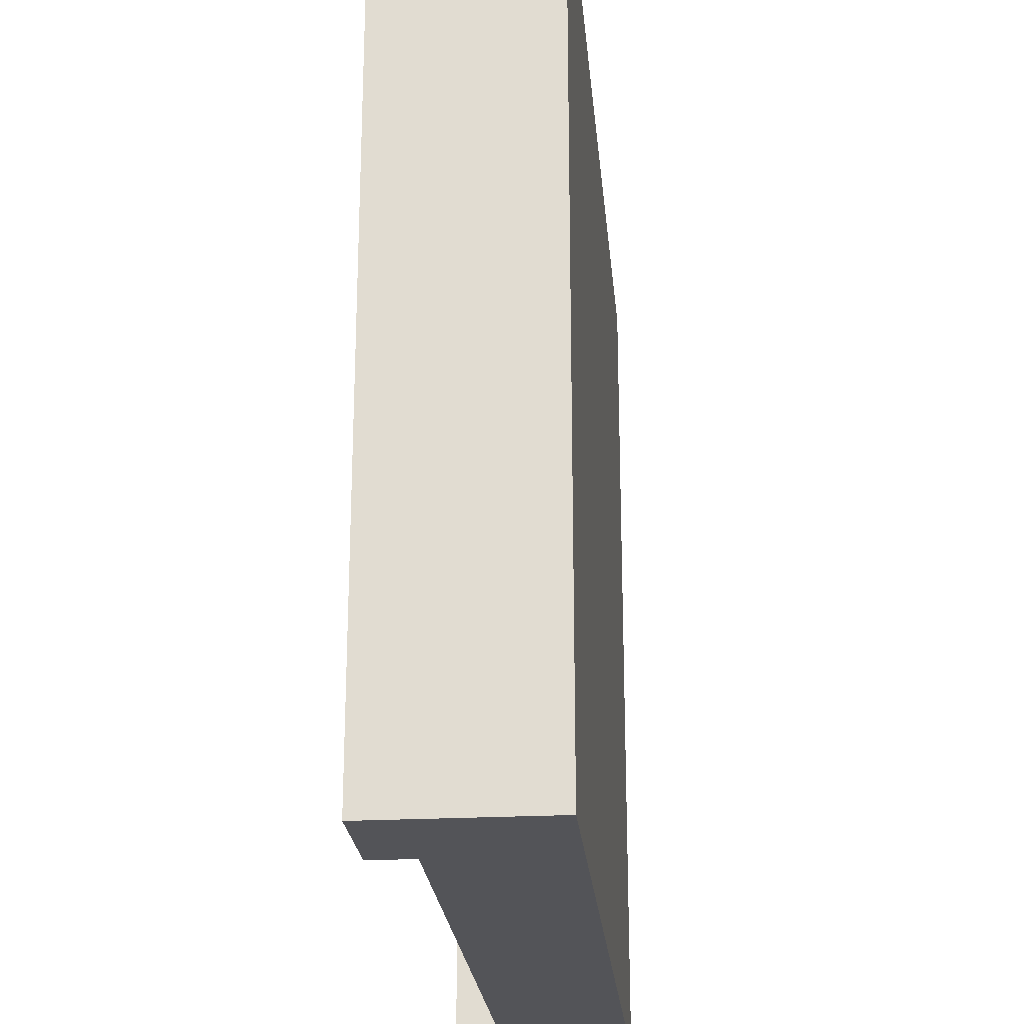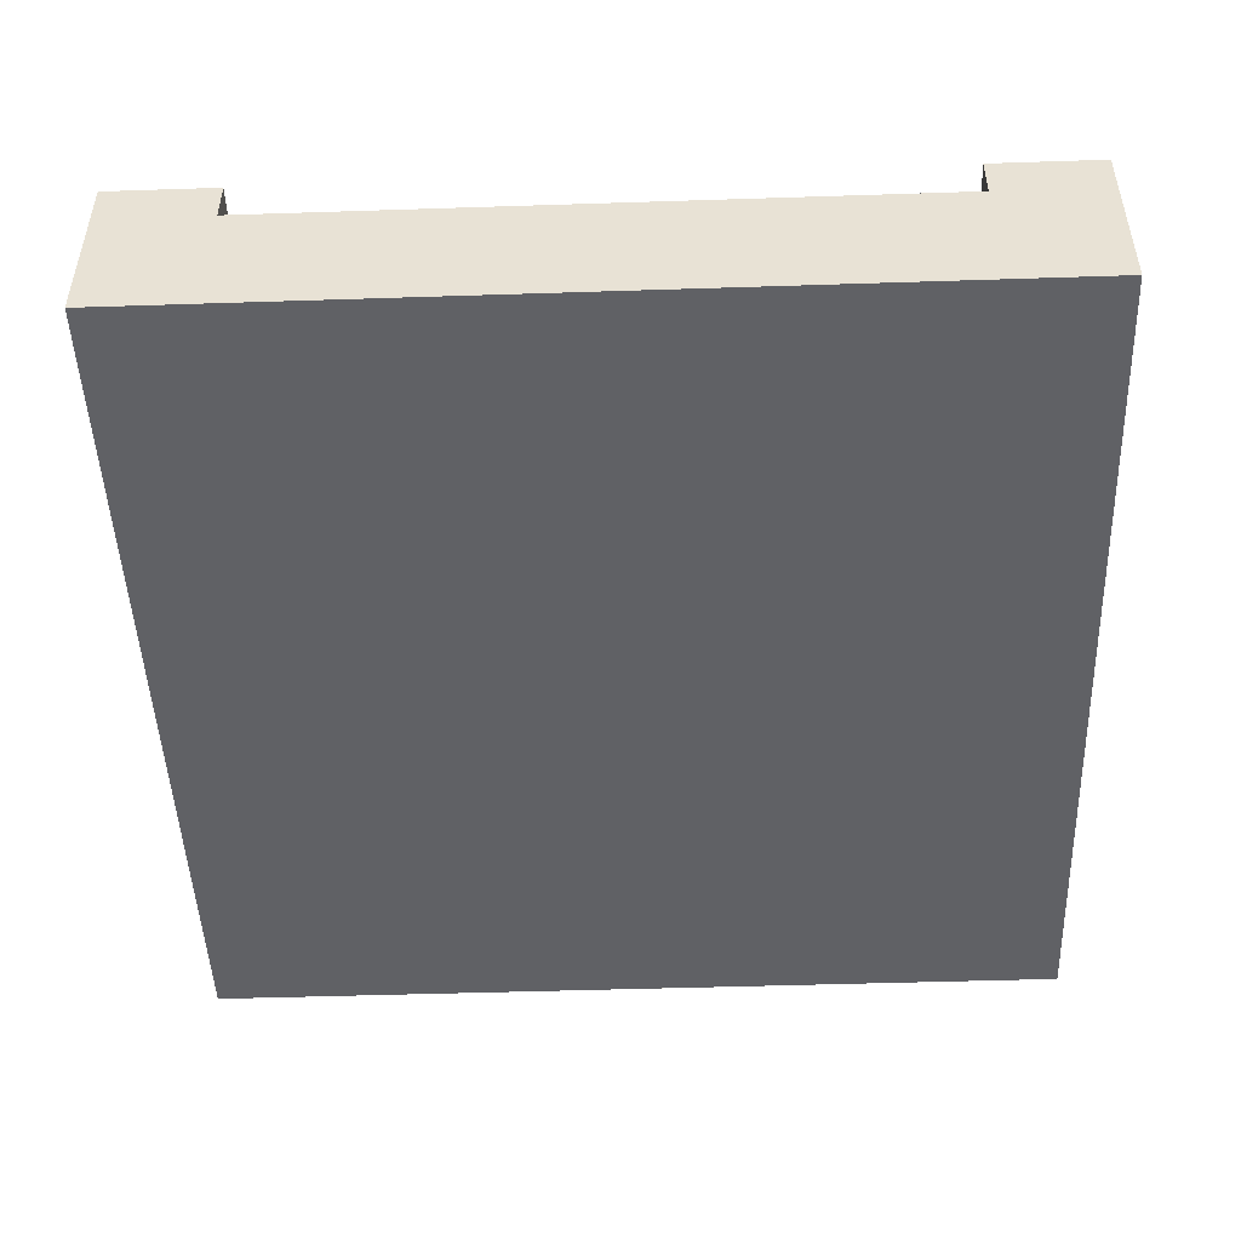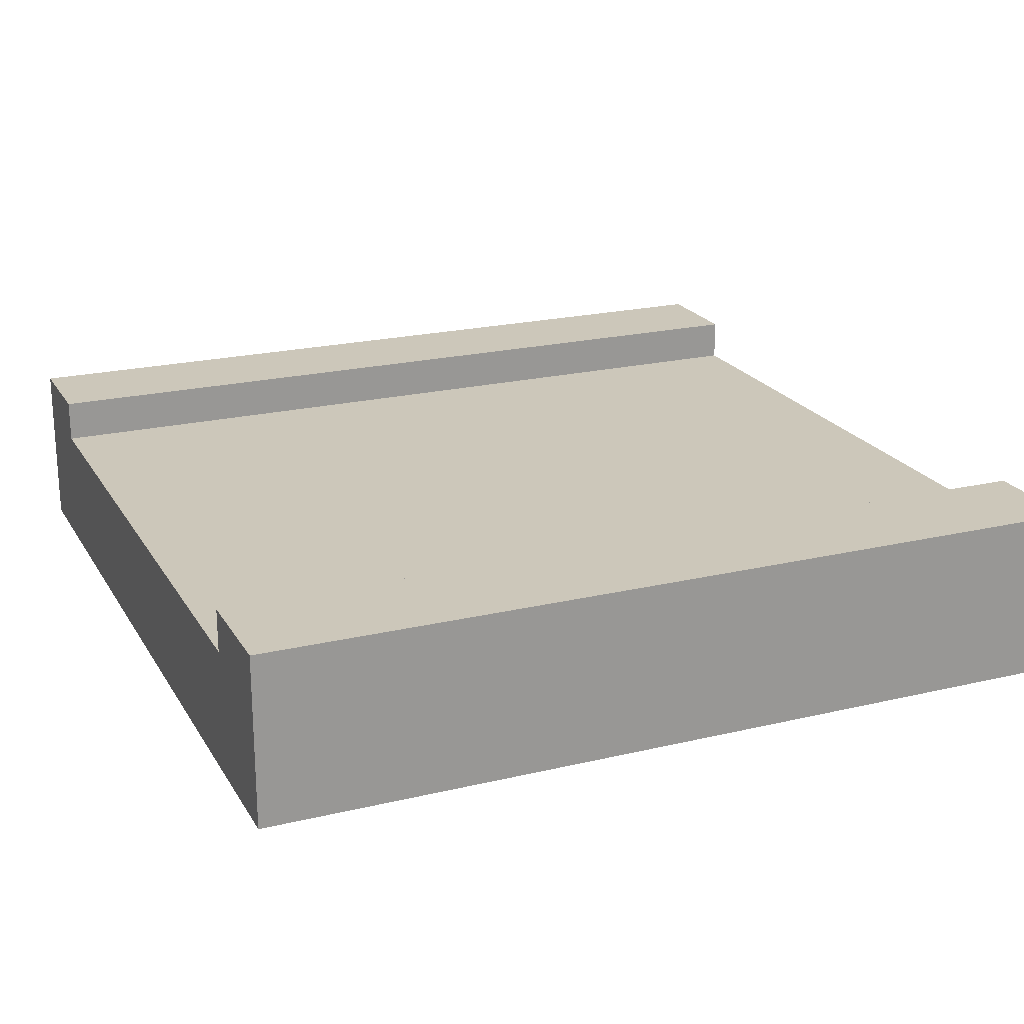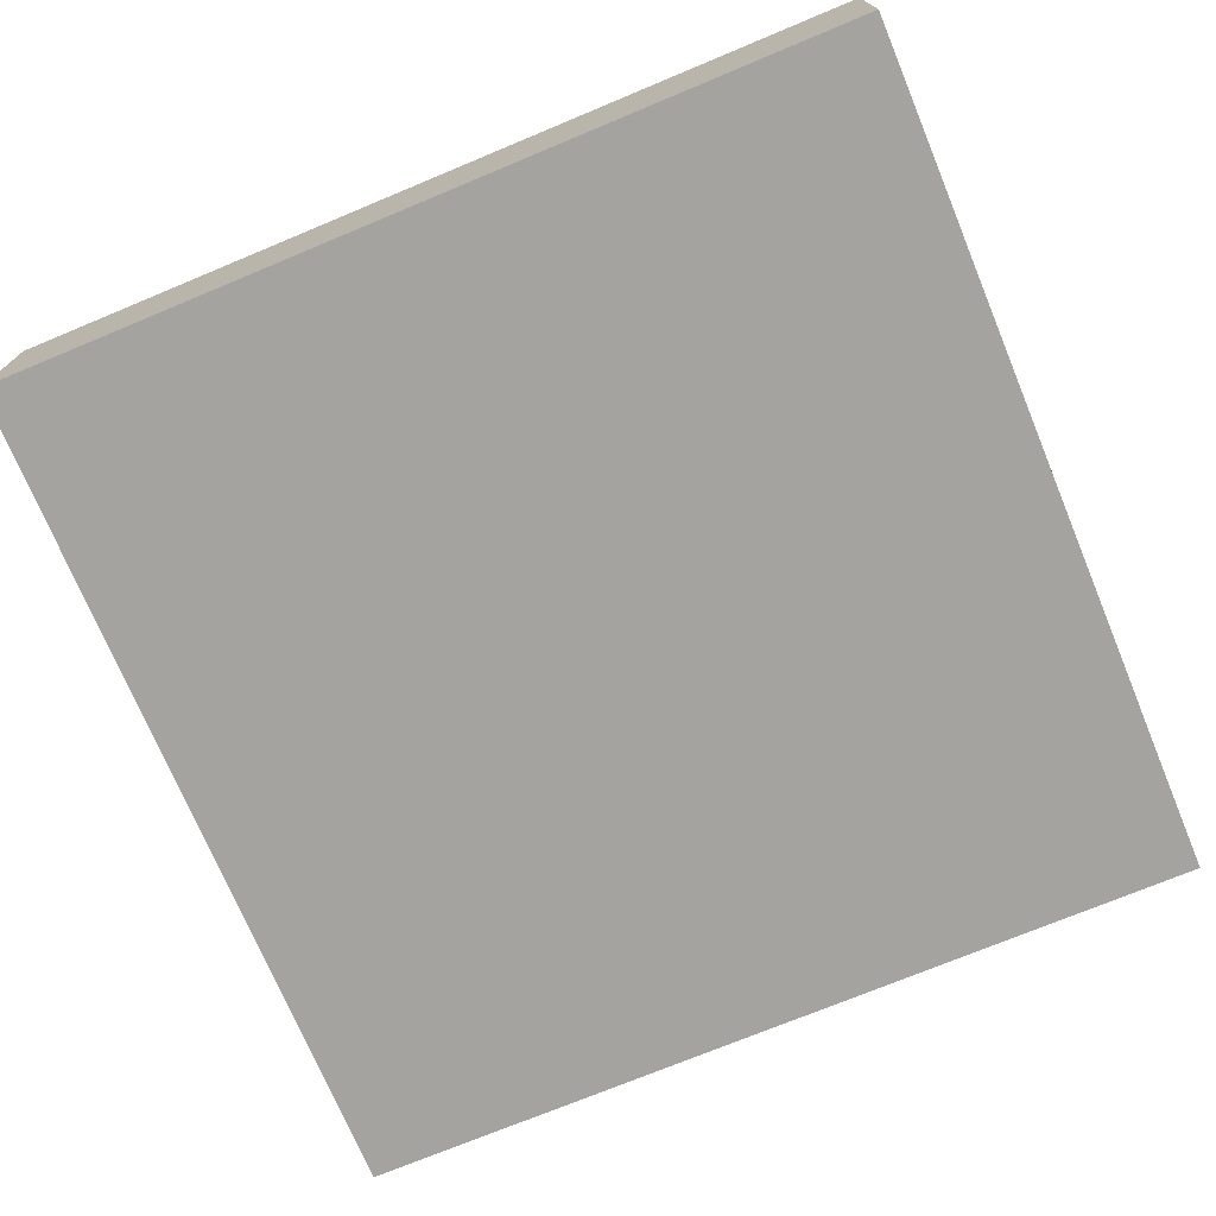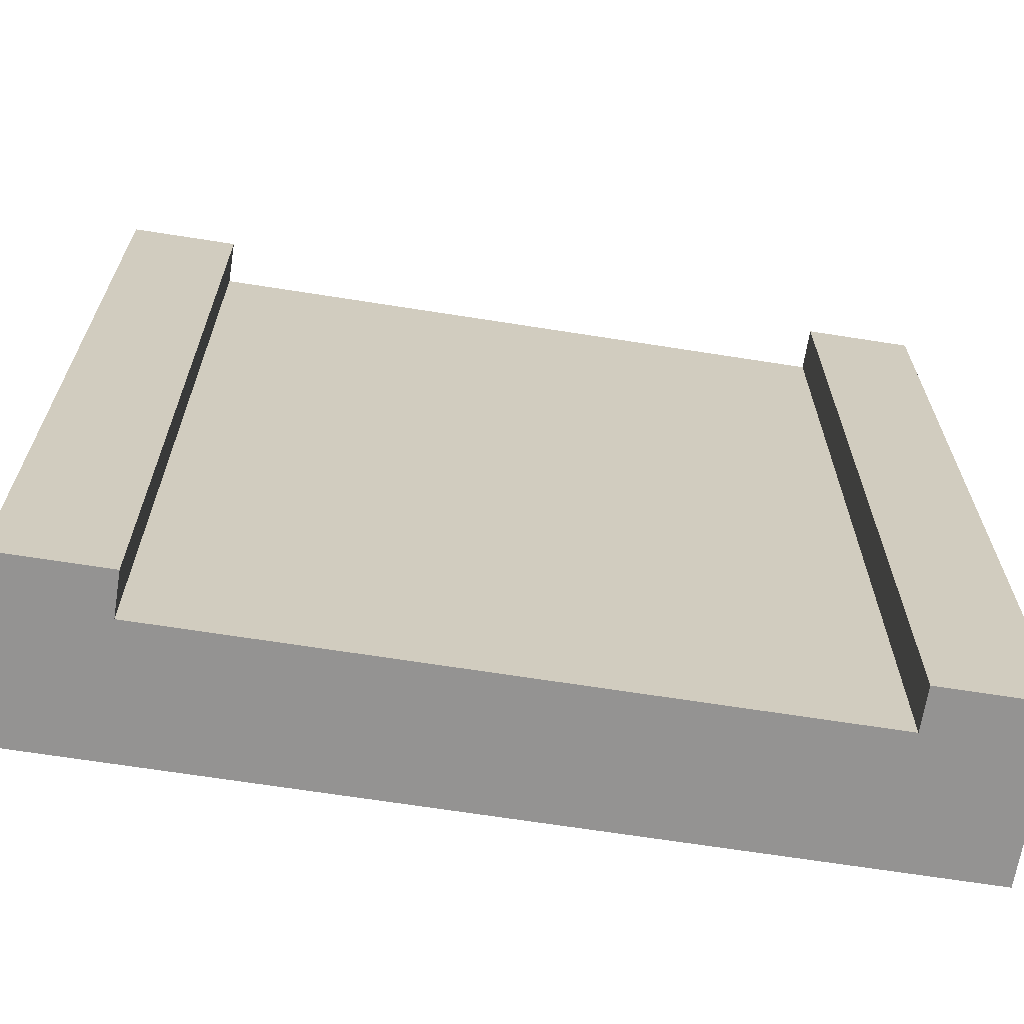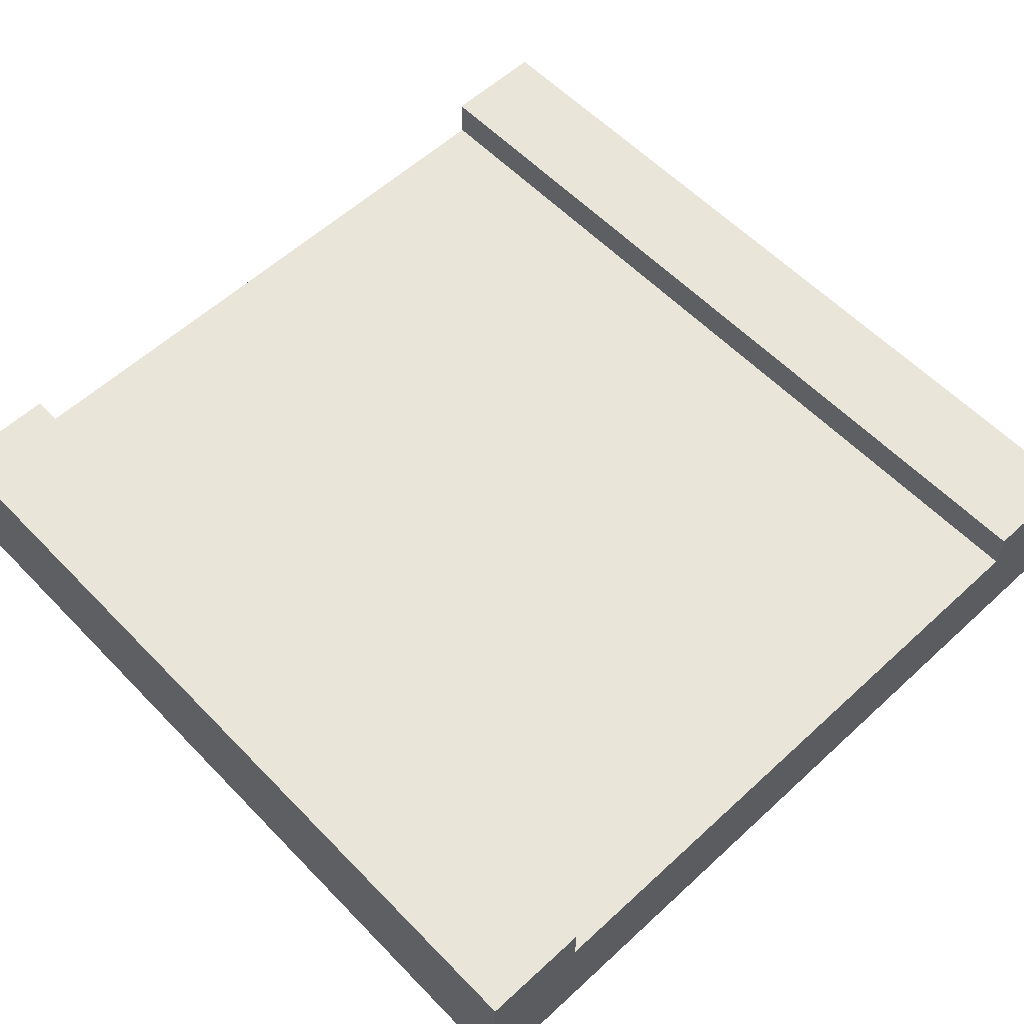
<metadata>
{"format":"obj","ext":"obj","renderer":"f3d","projection":"perspective","resolution":1024,"background":"white","views":[{"elev":-23.5,"azim":-84.8,"up":"+Z"},{"elev":-48.1,"azim":2.1,"up":"+Y"},{"elev":21.3,"azim":-113.0,"up":"+Y"},{"elev":-73.0,"azim":112.6,"up":"+Y"},{"elev":-66.8,"azim":171.0,"up":"+Z"},{"elev":58.5,"azim":136.5,"up":"+Y"}]}
</metadata>
<code>
o tile_straight
v -4 -0 4
v 4 0 -4
v 4 -0 4
v -4 0 -4
v 4 0.8 4
v -4 0.8 4
v -4 0.8 -4
v 4 0.8 -4
v -2.25 1.2 -4
v 2.25 1.2 4
v 2.25 1.2 -4
v -2.25 1.2 4
v 3 1.2 4
v 4 1.6 4
v 3 1.6 4
v -3 1.2 4
v -4 1.6 4
v -3 1.6 4
v -3 1.2 -4
v -4 1.6 -4
v -3 1.6 -4
v 3 1.2 -4
v 4 1.6 -4
v 3 1.6 -4
f 1 2 3
f 2 1 4
f 5 1 3
f 1 5 6
f 1 7 4
f 7 1 6
f 7 2 4
f 2 7 8
f 5 2 8
f 2 5 3
f 9 10 11
f 10 9 12
f 5 13 6
f 13 5 14
f 13 14 15
f 16 6 13
f 6 16 17
f 16 13 10
f 16 10 12
f 17 16 18
f 7 19 8
f 19 7 20
f 19 20 21
f 22 8 19
f 8 22 23
f 22 19 9
f 22 9 11
f 23 22 24
f 14 8 23
f 8 14 5
f 6 20 7
f 20 6 17
f 21 17 18
f 17 21 20
f 23 15 14
f 15 23 24
f 18 19 21
f 19 18 16
f 13 24 22
f 24 13 15
f 9 16 12
f 16 9 19
f 22 10 13
f 10 22 11

</code>
